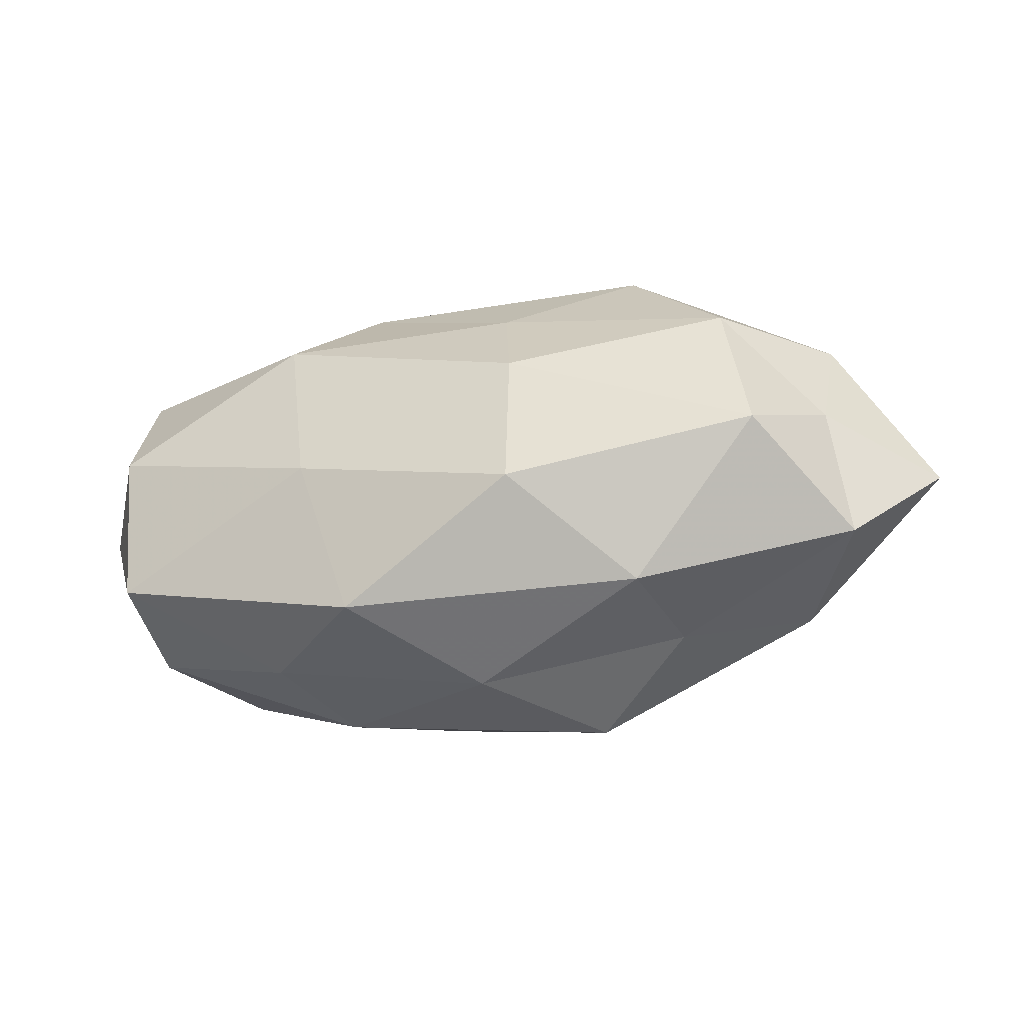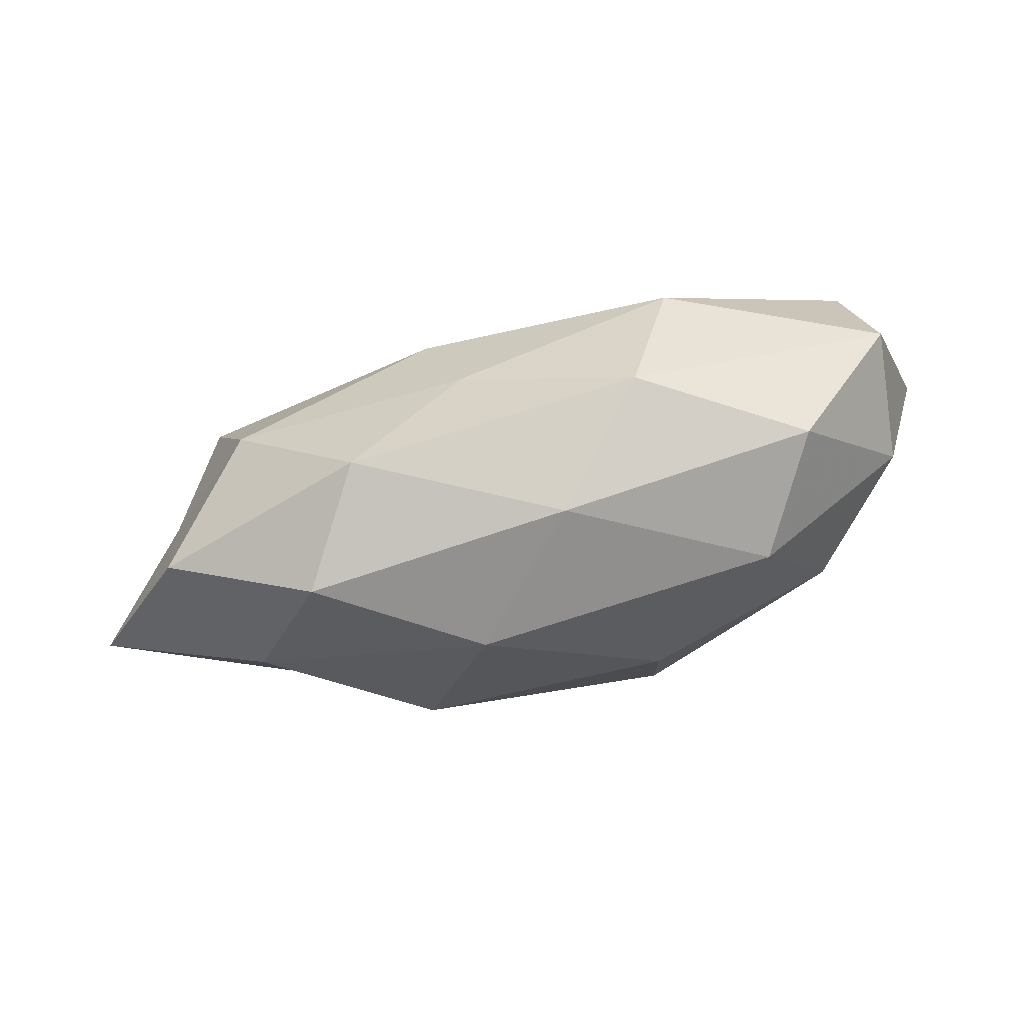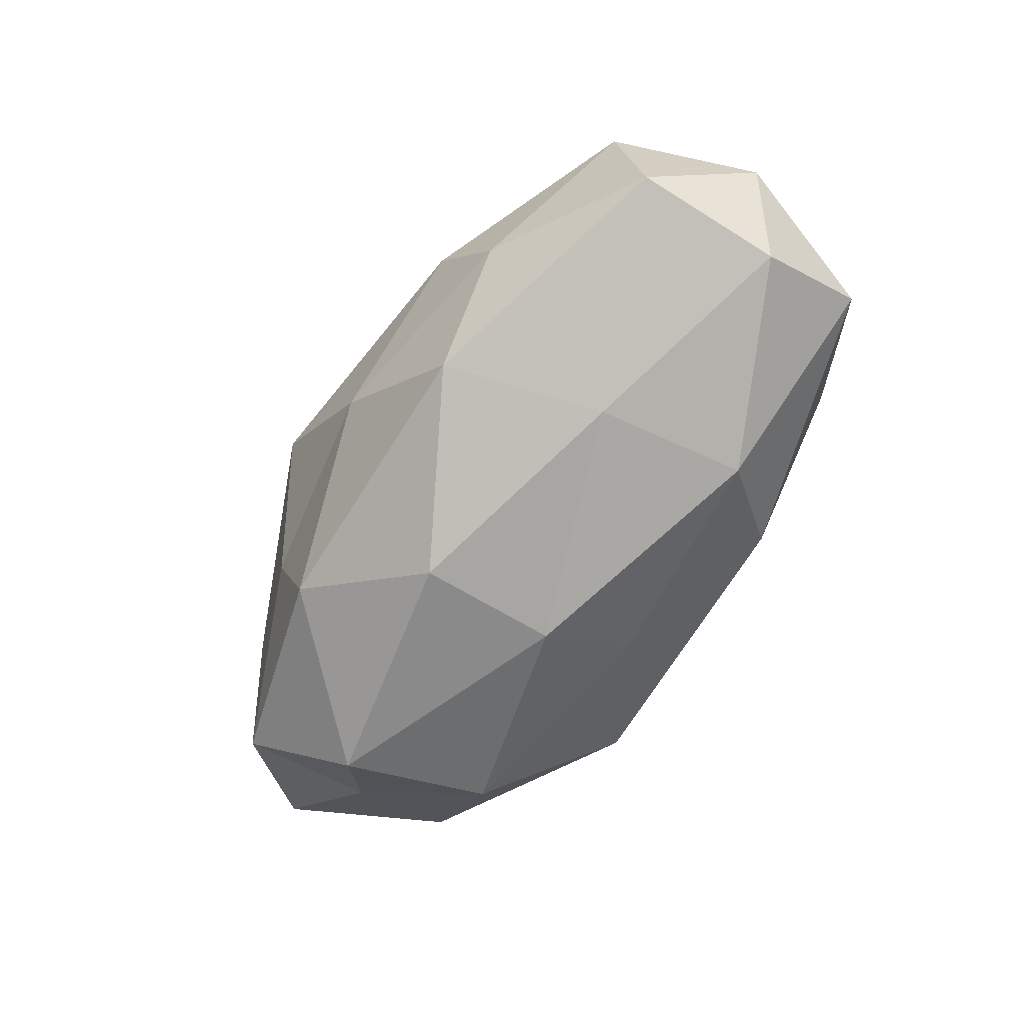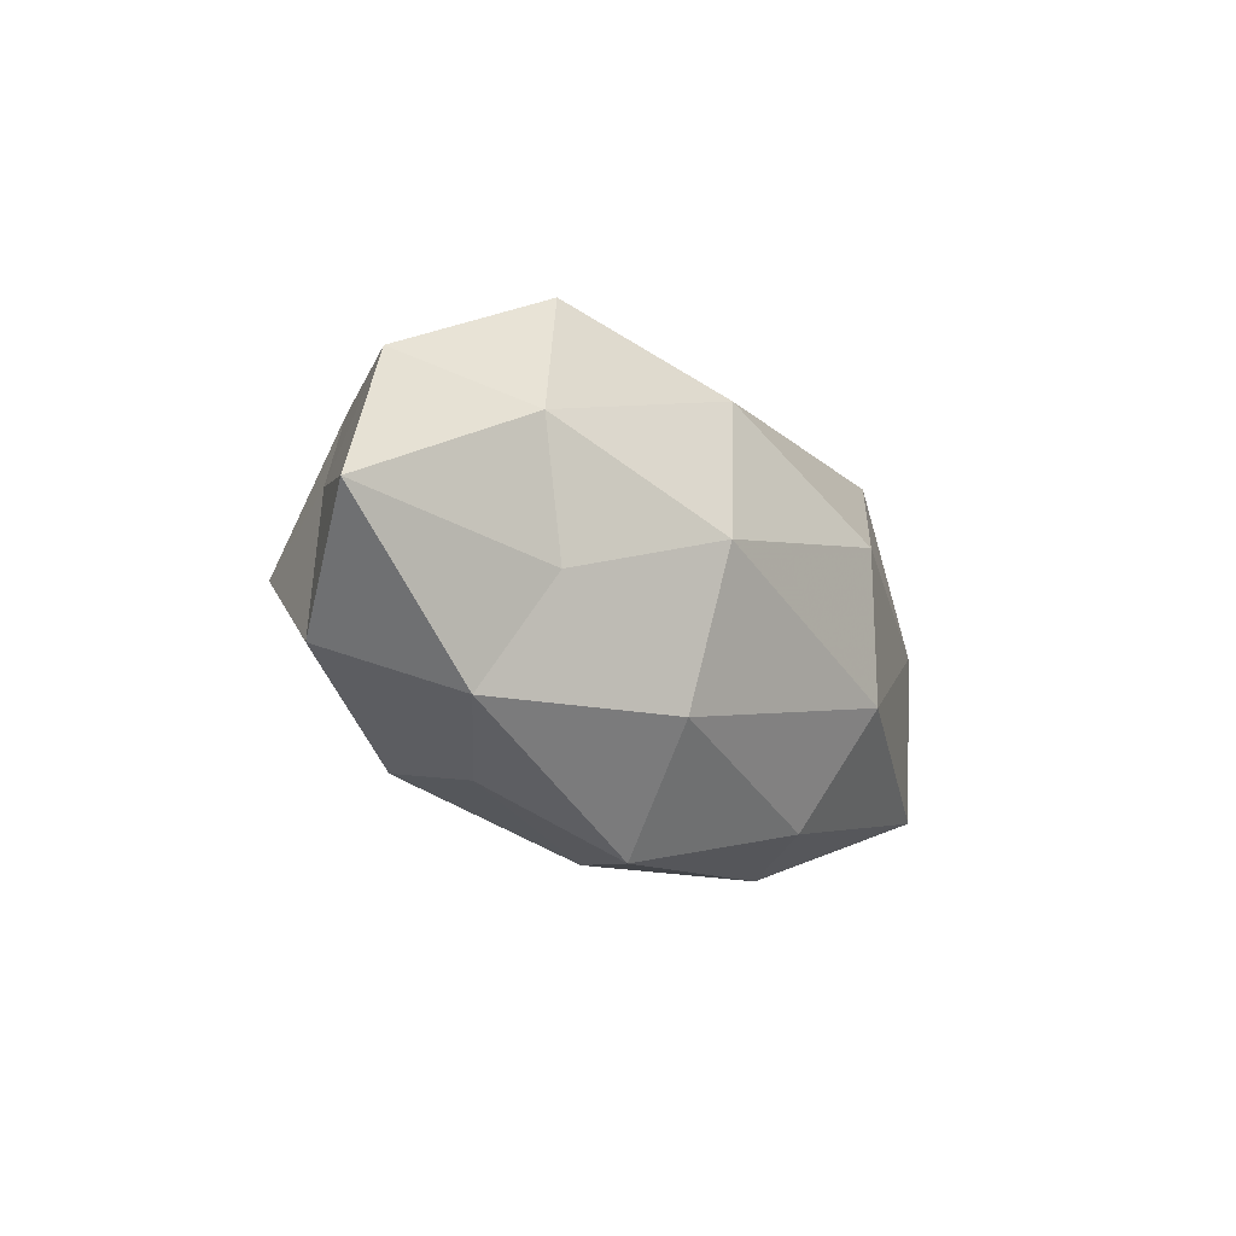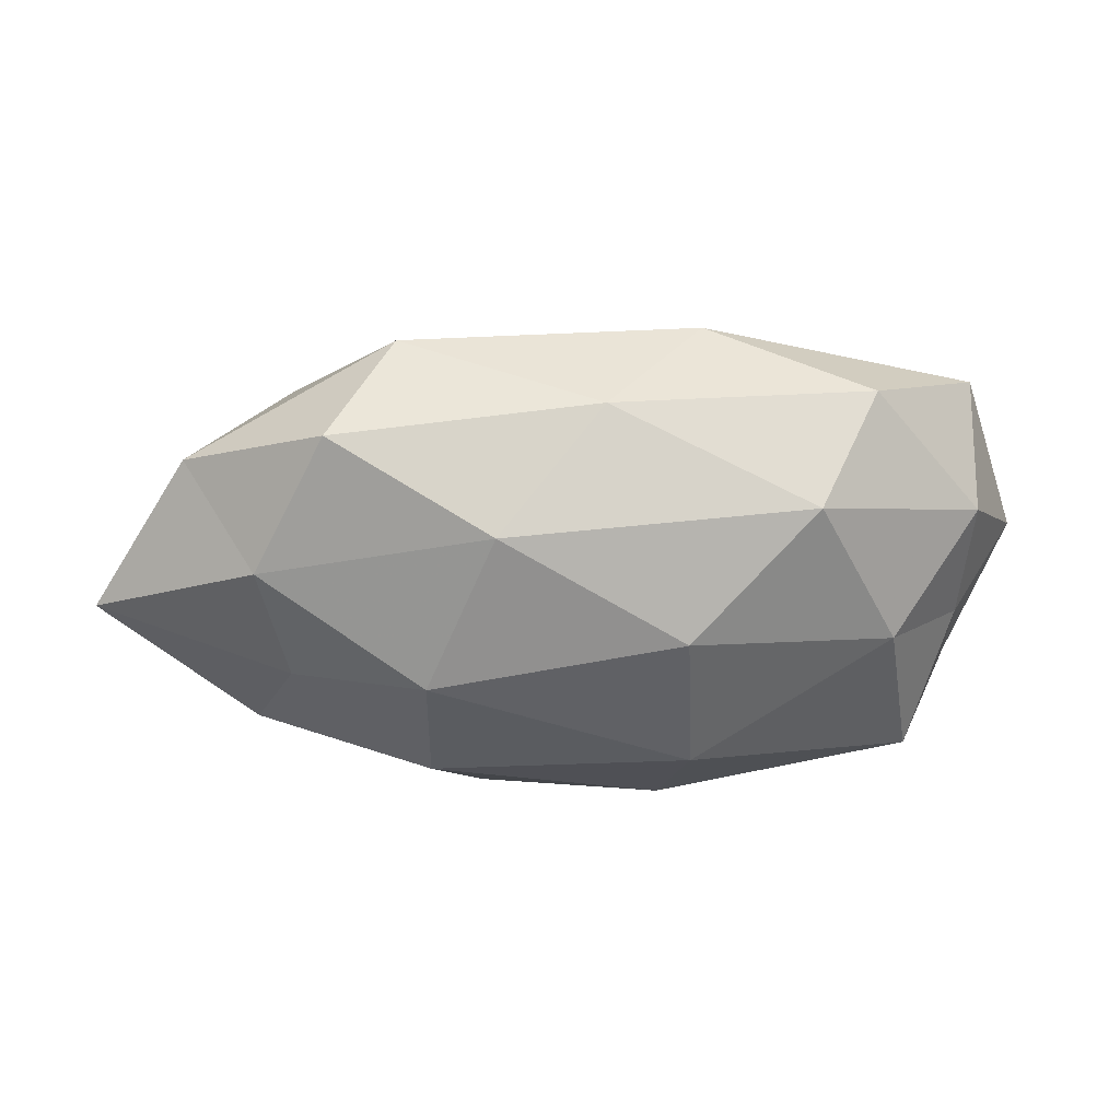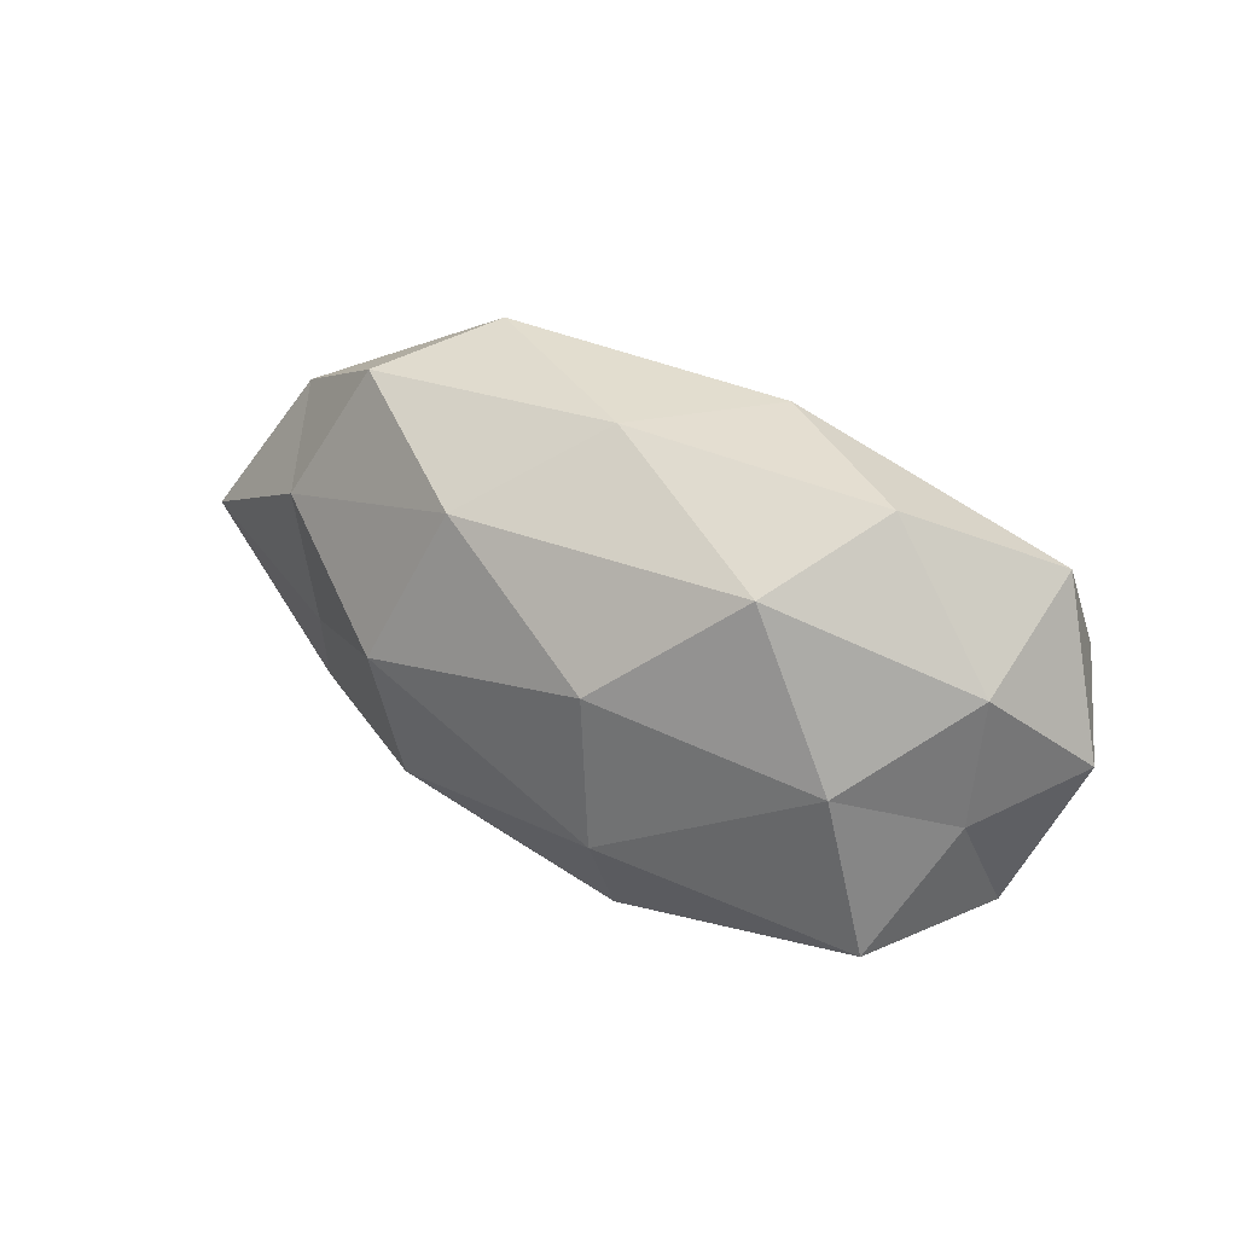
<metadata>
{"format":"obj","ext":"obj","renderer":"f3d","projection":"perspective","resolution":1024,"background":"white","views":[{"elev":-27.0,"azim":-163.5,"up":"+Y"},{"elev":78.5,"azim":-13.8,"up":"+Y"},{"elev":-74.6,"azim":56.4,"up":"+Z"},{"elev":-15.9,"azim":-58.7,"up":"+Y"},{"elev":39.6,"azim":-2.9,"up":"+Y"},{"elev":31.2,"azim":35.7,"up":"+Y"}]}
</metadata>
<code>
v -0.02244 0.02949 -0.004676
v 0.04436 -0.004404 0.007308
v -0.01424 -0.03047 0.00747
v -0.0202 0.0002988 0.02342
v 0.04631 0.01926 -0.007449
v 0.04537 0.005542 -0.01668
v 0.04475 -0.01273 -0.01502
v 0.01192 -0.02114 -0.01997
v 0.05265 7.513e-05 -0.003832
v 0.01937 -0.02723 0.004363
v -0.03067 0.0261 0.008906
v 0.02481 0.01996 0.01703
v -0.009914 0.008892 -0.02235
v -0.06004 -0.001403 0.004591
v -0.02712 -0.02293 -0.003141
v -0.03574 0.01599 -0.01419
v -0.01177 0.01881 0.01915
v -0.02024 -0.01757 0.0182
v 0.001214 0.02805 0.006889
v 0.02556 -0.02328 -0.007328
v 0.03798 -0.0185 0.01554
v -0.03645 -0.005508 0.01345
v -0.04802 0.01662 -0.0001015
v 0.01339 0.02847 -0.007038
v 0.03451 0.000938 0.01789
v 0.009596 0.007155 0.02495
v 0.03252 0.02658 0.0041
v 0.04558 -0.01715 0.0003362
v -0.00702 0.02056 -0.014
v 0.04546 0.01088 0.006818
v -0.04178 -0.01835 0.006878
v -0.04737 0.00338 -0.007468
v -0.01027 -0.008539 -0.02518
v 0.01038 -0.01107 0.02482
v 0.01822 -0.001467 -0.02144
v 0.02108 0.01746 -0.01916
v 0.007488 -0.02479 0.01624
v -0.02412 -0.02022 -0.01599
v -0.001616 -0.02751 -0.006226
v -0.03995 -0.002396 -0.02017
v -0.04973 -0.01307 -0.007127
v -0.03956 0.009962 0.01335
f 9 6 5
f 7 6 9
f 11 19 1
f 11 17 19
f 17 12 19
f 20 8 7
f 4 22 18
f 11 1 23
f 1 16 23
f 19 24 1
f 21 2 25
f 17 4 26
f 17 26 12
f 12 26 25
f 19 12 27
f 24 27 5
f 19 27 24
f 28 9 2
f 7 9 28
f 20 7 28
f 20 28 10
f 28 2 21
f 28 21 10
f 1 29 16
f 16 29 13
f 1 24 29
f 2 9 30
f 9 5 30
f 30 25 2
f 12 25 30
f 30 5 27
f 27 12 30
f 15 3 31
f 3 18 31
f 22 14 31
f 31 18 22
f 23 32 14
f 23 16 32
f 4 18 34
f 21 25 34
f 26 4 34
f 34 25 26
f 7 35 6
f 8 35 7
f 8 33 35
f 35 33 13
f 36 5 6
f 24 5 36
f 36 13 29
f 29 24 36
f 6 35 36
f 35 13 36
f 10 37 3
f 3 37 18
f 10 21 37
f 34 18 37
f 37 21 34
f 8 38 33
f 10 3 39
f 39 3 15
f 20 39 8
f 20 10 39
f 39 38 8
f 39 15 38
f 16 13 40
f 32 16 40
f 40 13 33
f 33 38 40
f 14 41 31
f 31 41 15
f 14 32 41
f 38 15 41
f 40 41 32
f 38 41 40
f 42 4 17
f 11 42 17
f 42 22 4
f 42 14 22
f 11 23 42
f 23 14 42

</code>
